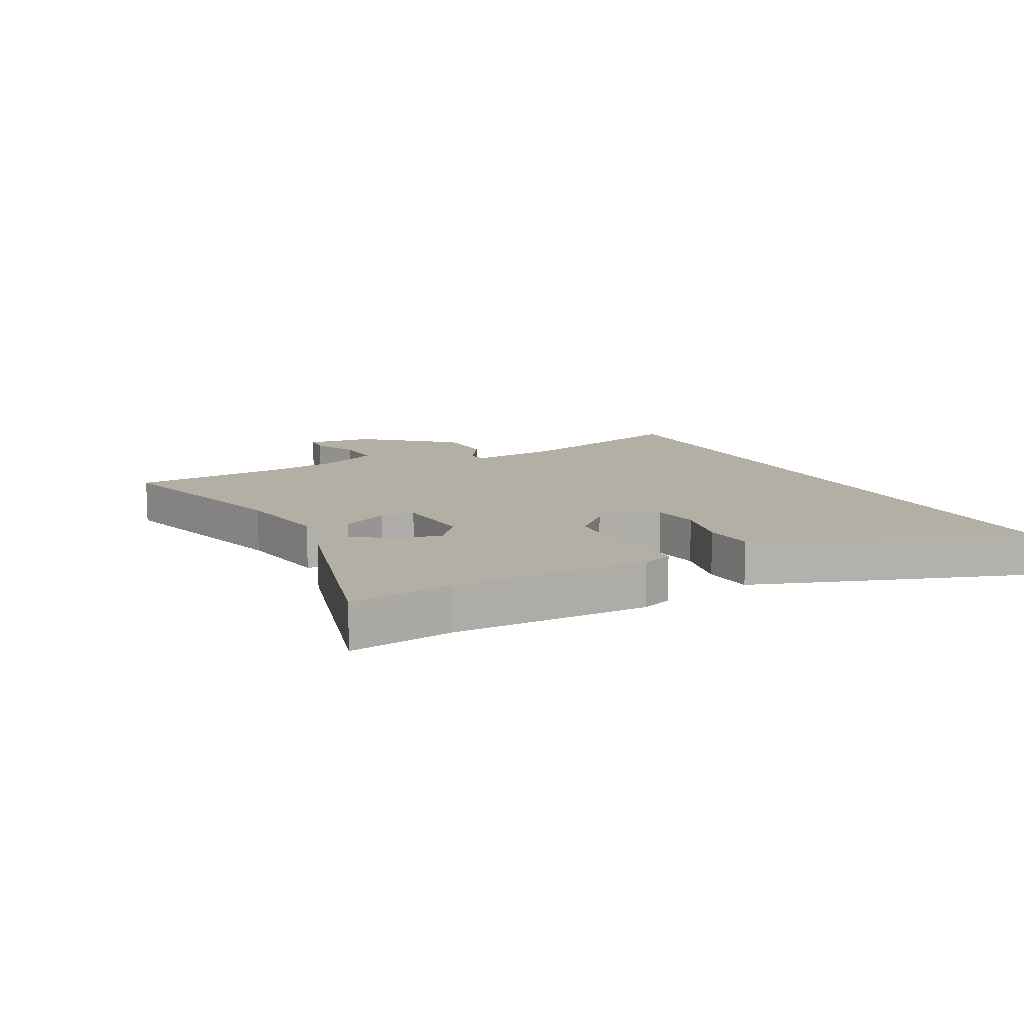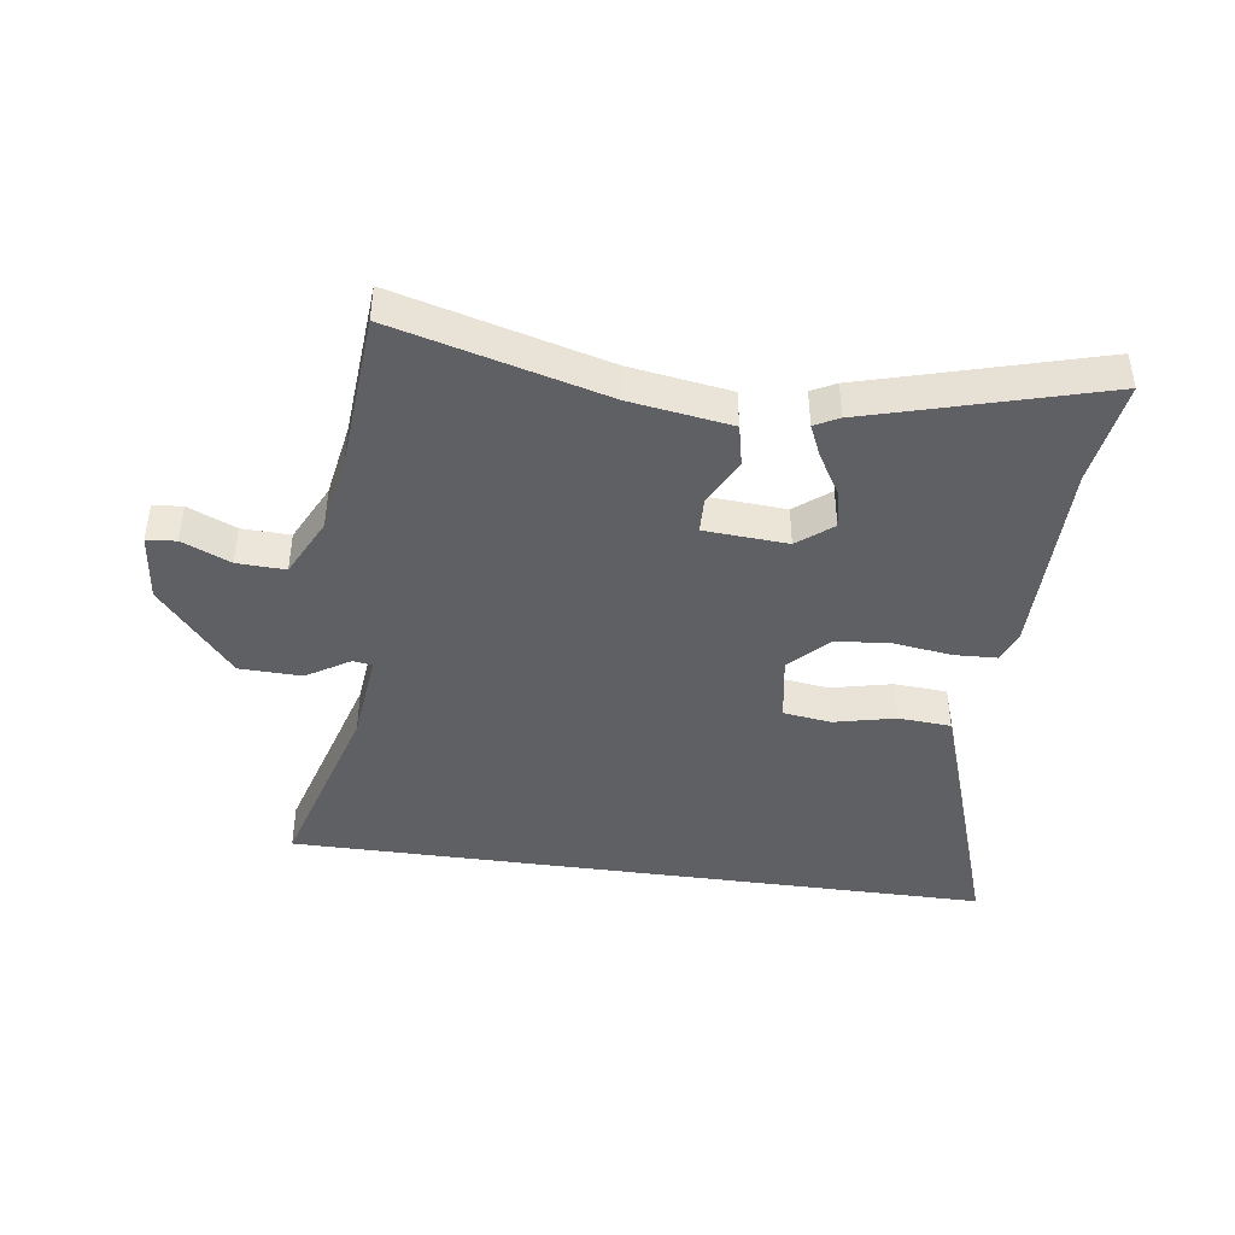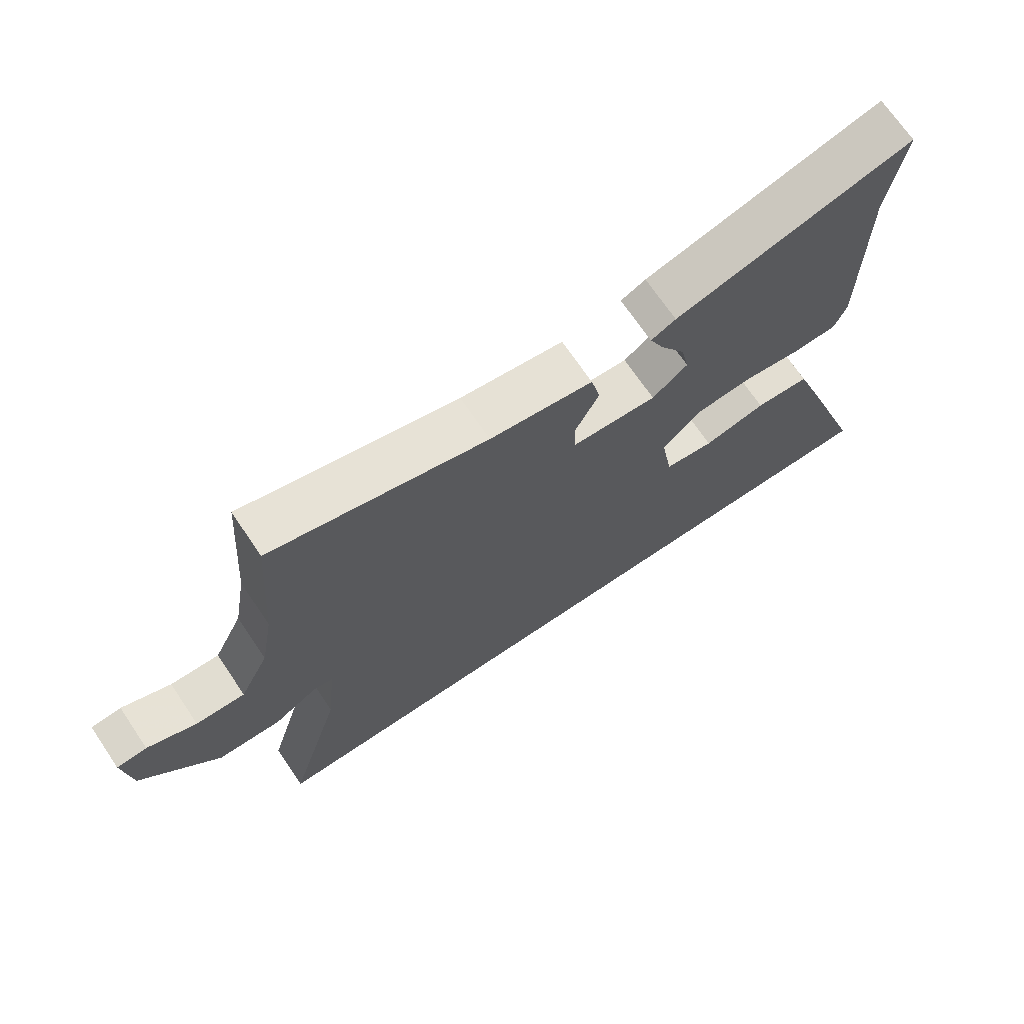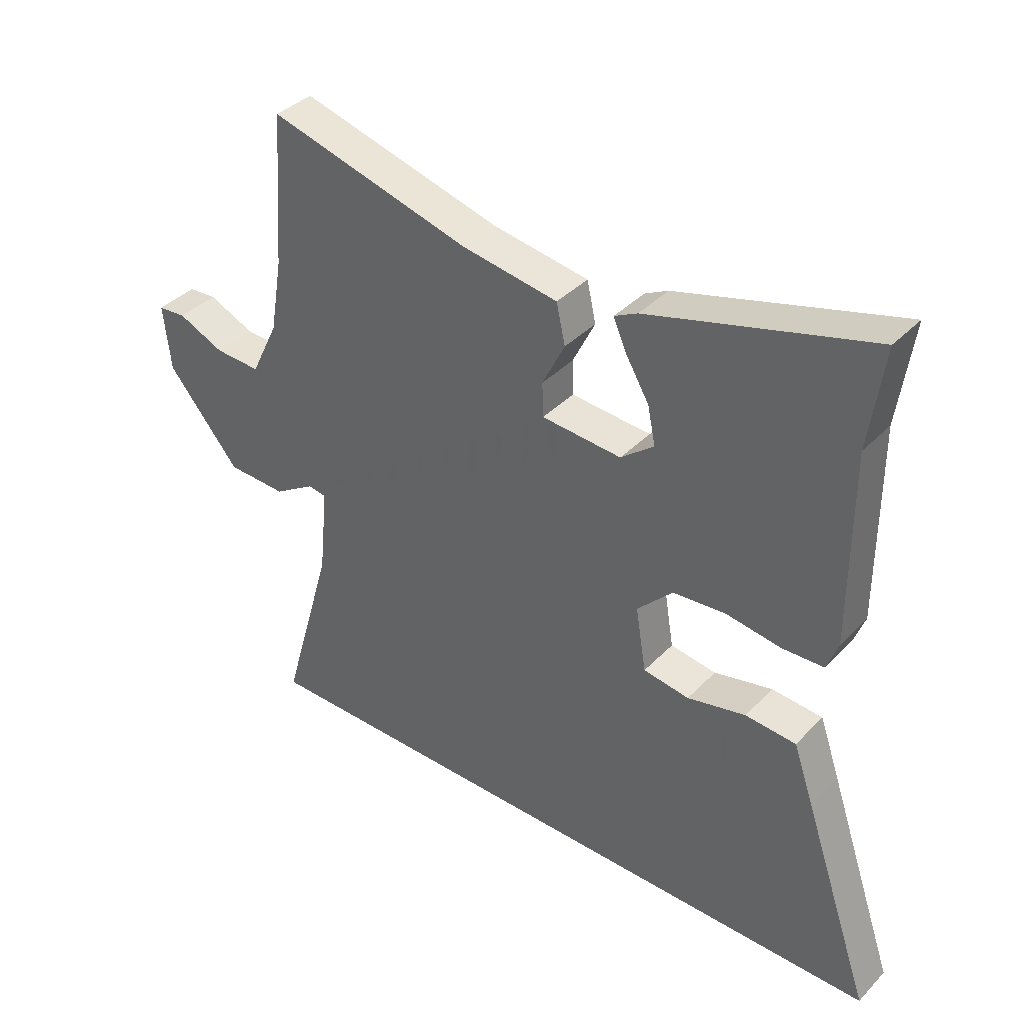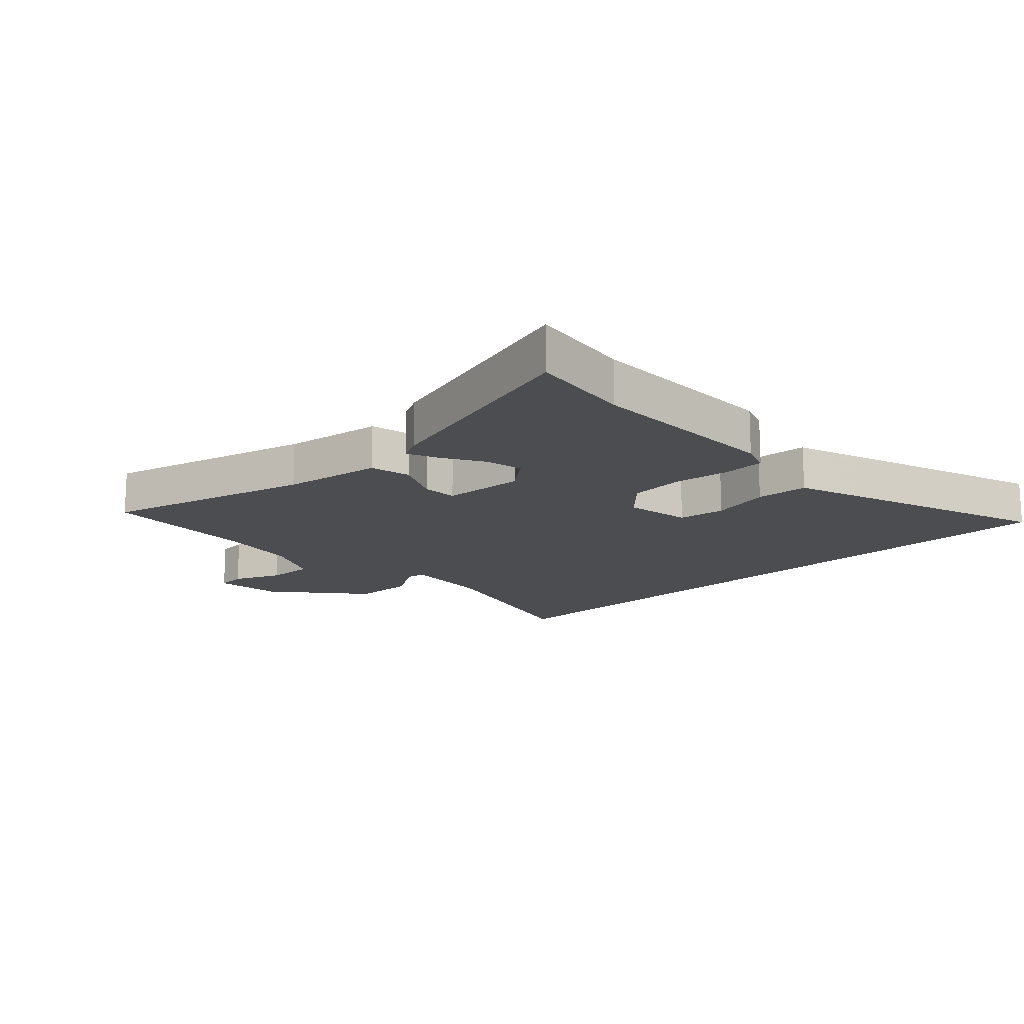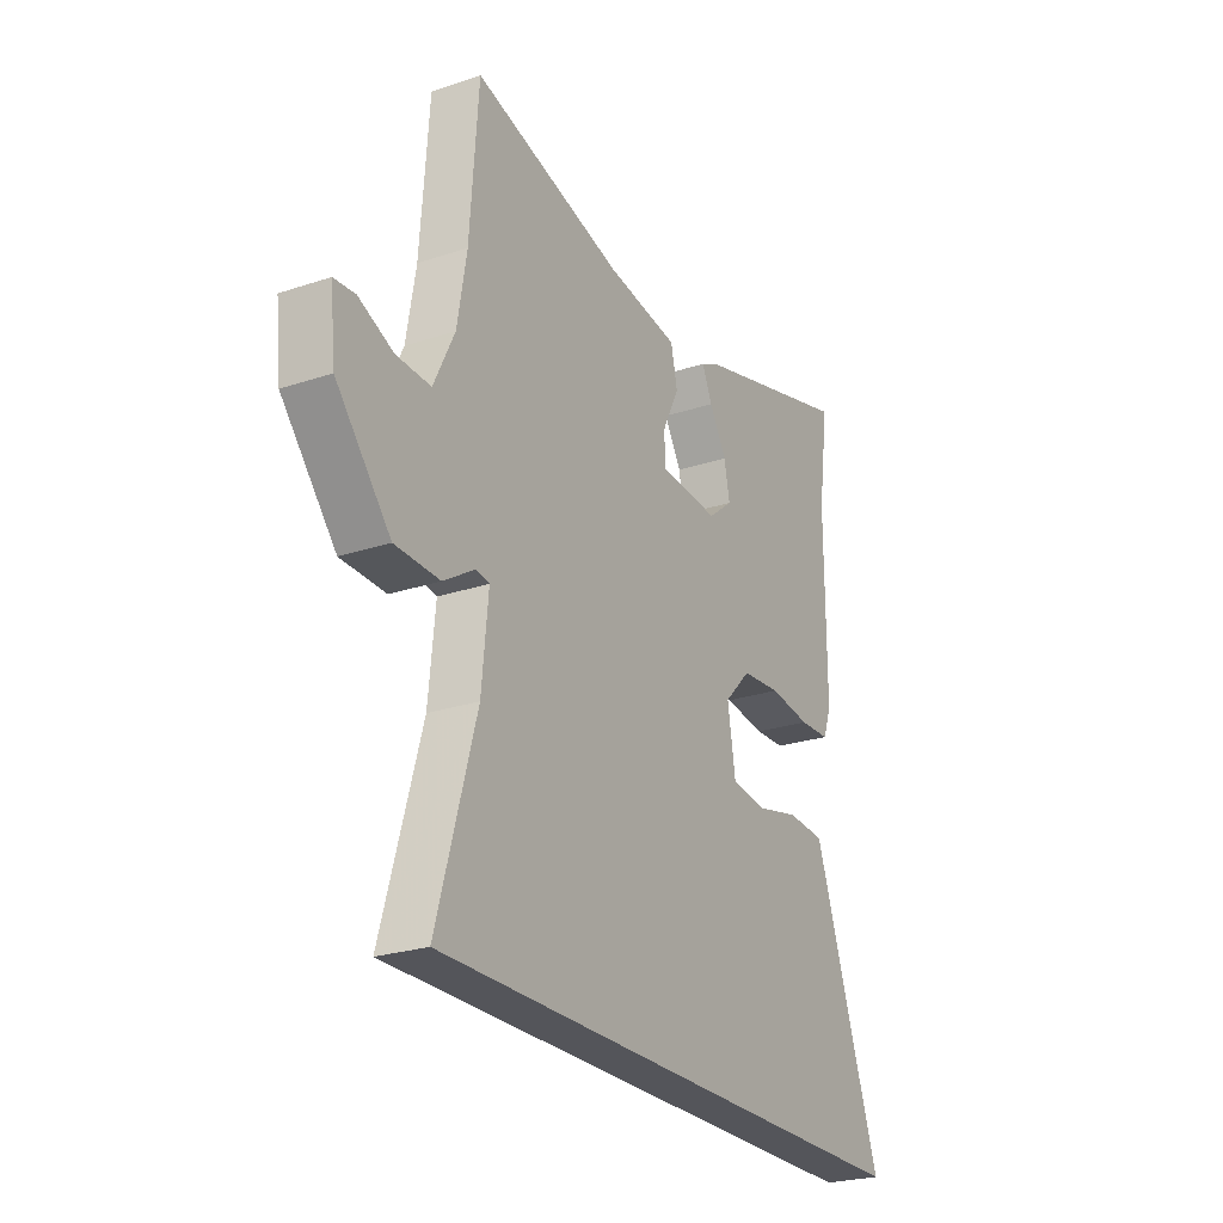
<metadata>
{"format":"obj","ext":"obj","renderer":"f3d","projection":"perspective","resolution":1024,"background":"white","views":[{"elev":11.3,"azim":62.4,"up":"+Y"},{"elev":-42.8,"azim":-8.0,"up":"+Y"},{"elev":70.5,"azim":-34.1,"up":"+Z"},{"elev":38.1,"azim":38.2,"up":"+Z"},{"elev":-15.6,"azim":43.6,"up":"+Y"},{"elev":-24.9,"azim":-61.5,"up":"+Z"}]}
</metadata>
<code>
v 0.599 0.07 -0.5
v -0.548 0.07 -0.5
v -0.46 0.07 -0.192
v -0.445 0.07 -0.042
v -0.476 0.07 -0.037
v -0.546 0.07 -0.081
v -0.647 0.07 -0.078
v -0.77 0.07 0.068
v -0.782 0.07 0.18
v -0.734 0.07 0.184
v -0.656 0.07 0.15
v -0.578 0.07 0.147
v -0.531 0.07 0.244
v -0.51 0.07 0.368
v -0.491 0.07 0.626
v -0.15 0.07 0.535
v 0.013 0.07 0.51
v 0.028 0.07 0.443
v -0.01 0.07 0.366
v -0.008 0.07 0.308
v 0.127 0.07 0.299
v 0.183 0.07 0.344
v 0.17 0.07 0.407
v 0.131 0.07 0.473
v 0.108 0.07 0.525
v 0.147 0.07 0.545
v 0.521 0.07 0.651
v 0.497 0.07 0.48
v 0.498 0.07 0.155
v 0.479 0.07 0.104
v 0.409 0.07 0.101
v 0.316 0.07 0.114
v 0.226 0.07 0.106
v 0.166 0.07 0.044
v 0.184 0.07 -0.065
v 0.262 0.07 -0.076
v 0.361 0.07 -0.053
v 0.447 0.07 -0.059
v 0.482 0.07 -0.159
v 0.599 0 -0.5
v -0.548 0 -0.5
v -0.46 0 -0.192
v -0.445 0 -0.042
v -0.476 0 -0.037
v -0.546 0 -0.081
v -0.647 0 -0.078
v -0.77 0 0.068
v -0.782 0 0.18
v -0.734 0 0.184
v -0.656 0 0.15
v -0.578 0 0.147
v -0.531 0 0.244
v -0.51 0 0.368
v -0.491 0 0.626
v -0.15 0 0.535
v 0.013 0 0.51
v 0.028 0 0.443
v -0.01 0 0.366
v -0.008 0 0.308
v 0.127 0 0.299
v 0.183 0 0.344
v 0.17 0 0.407
v 0.131 0 0.473
v 0.108 0 0.525
v 0.147 0 0.545
v 0.521 0 0.651
v 0.497 0 0.48
v 0.498 0 0.155
v 0.479 0 0.104
v 0.409 0 0.101
v 0.316 0 0.114
v 0.226 0 0.106
v 0.166 0 0.044
v 0.184 0 -0.065
v 0.262 0 -0.076
v 0.361 0 -0.053
v 0.447 0 -0.059
v 0.482 0 -0.159
f 39 1 2
f 38 39 2
f 37 38 2
f 36 37 2
f 35 36 2 3
f 34 35 3 4
f 33 34 4 5
f 30 31 32
f 29 30 32
f 28 29 32
f 28 32 33
f 26 27 28
f 25 26 28
f 24 25 28
f 23 24 28
f 22 23 28
f 21 22 28 33
f 20 21 33 5
f 16 17 18 19
f 19 20 5
f 16 19 5
f 15 16 5
f 14 15 5
f 9 10 11
f 8 9 11
f 7 8 11
f 6 7 11
f 5 6 11
f 5 11 12
f 13 14 5
f 5 12 13
f 41 40 78
f 41 78 77
f 41 77 76
f 41 76 75
f 42 41 75 74
f 43 42 74 73
f 44 43 73 72
f 71 70 69
f 71 69 68
f 71 68 67
f 72 71 67
f 67 66 65
f 67 65 64
f 67 64 63
f 67 63 62
f 67 62 61
f 72 67 61 60
f 44 72 60 59
f 58 57 56 55
f 44 59 58
f 44 58 55
f 44 55 54
f 44 54 53
f 50 49 48
f 50 48 47
f 50 47 46
f 50 46 45
f 50 45 44
f 51 50 44
f 44 53 52
f 52 51 44
f 1 40 41 2
f 2 41 42 3
f 3 42 43 4
f 4 43 44 5
f 5 44 45 6
f 6 45 46 7
f 7 46 47 8
f 8 47 48 9
f 9 48 49 10
f 10 49 50 11
f 11 50 51 12
f 12 51 52 13
f 13 52 53 14
f 14 53 54 15
f 15 54 55 16
f 16 55 56 17
f 17 56 57 18
f 18 57 58 19
f 19 58 59 20
f 20 59 60 21
f 21 60 61 22
f 22 61 62 23
f 23 62 63 24
f 24 63 64 25
f 25 64 65 26
f 26 65 66 27
f 27 66 67 28
f 28 67 68 29
f 29 68 69 30
f 30 69 70 31
f 31 70 71 32
f 32 71 72 33
f 33 72 73 34
f 34 73 74 35
f 35 74 75 36
f 36 75 76 37
f 37 76 77 38
f 38 77 78 39
f 39 78 40 1

</code>
